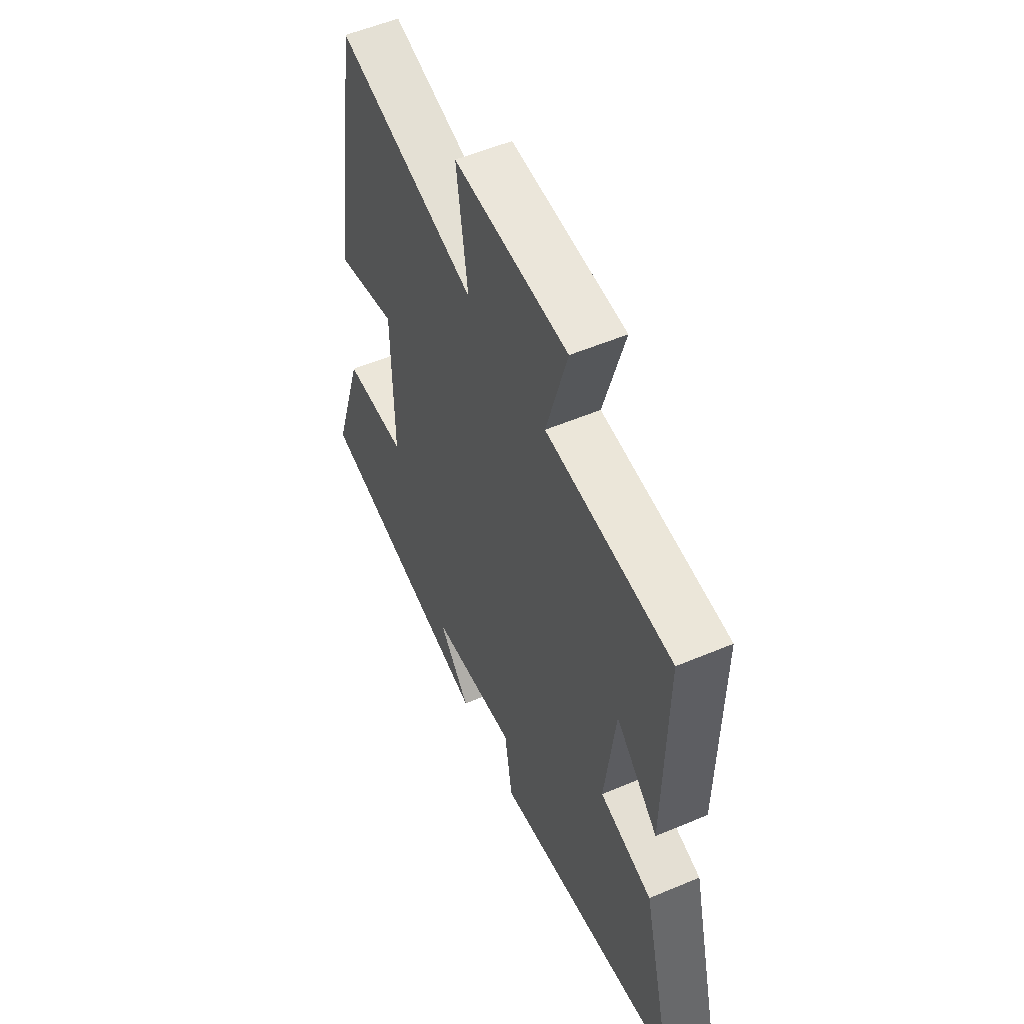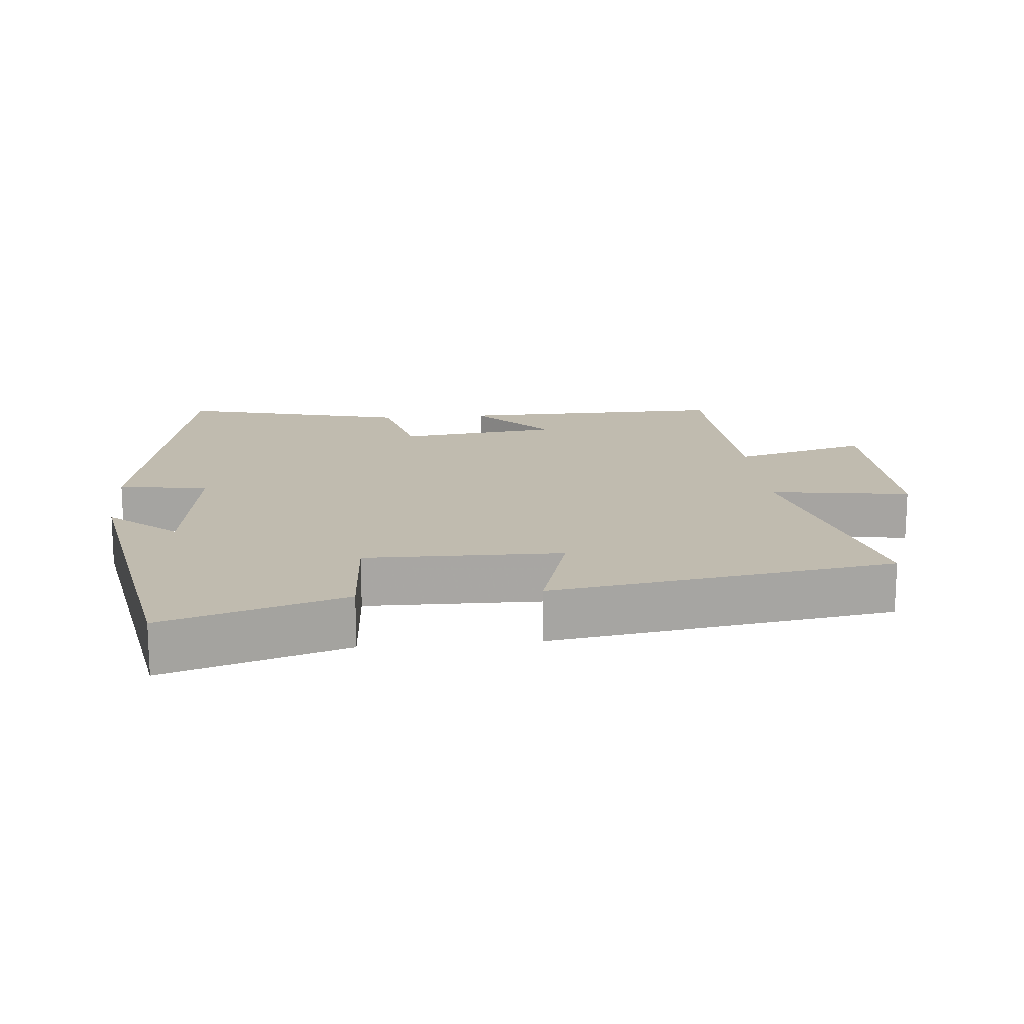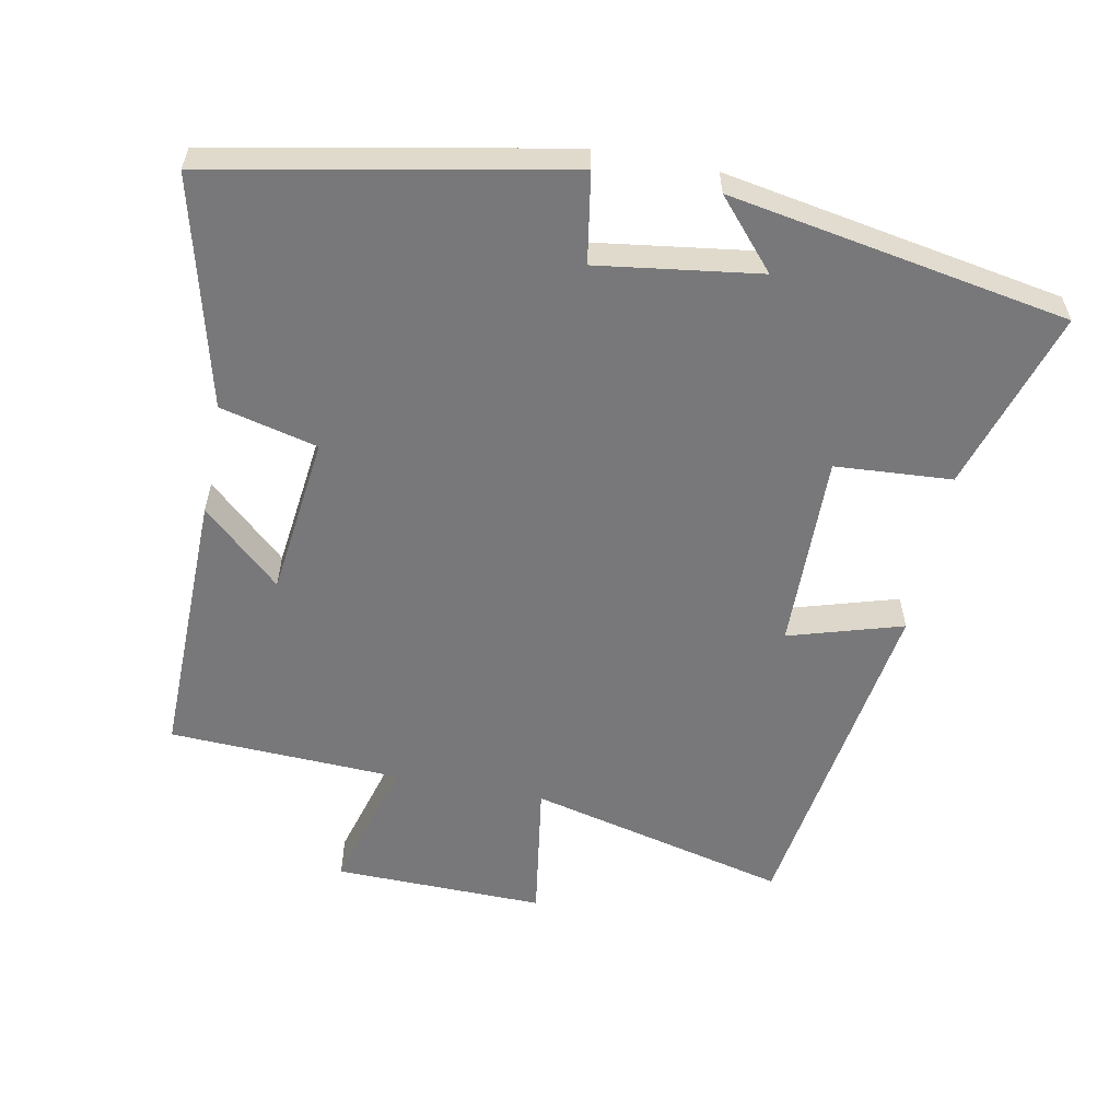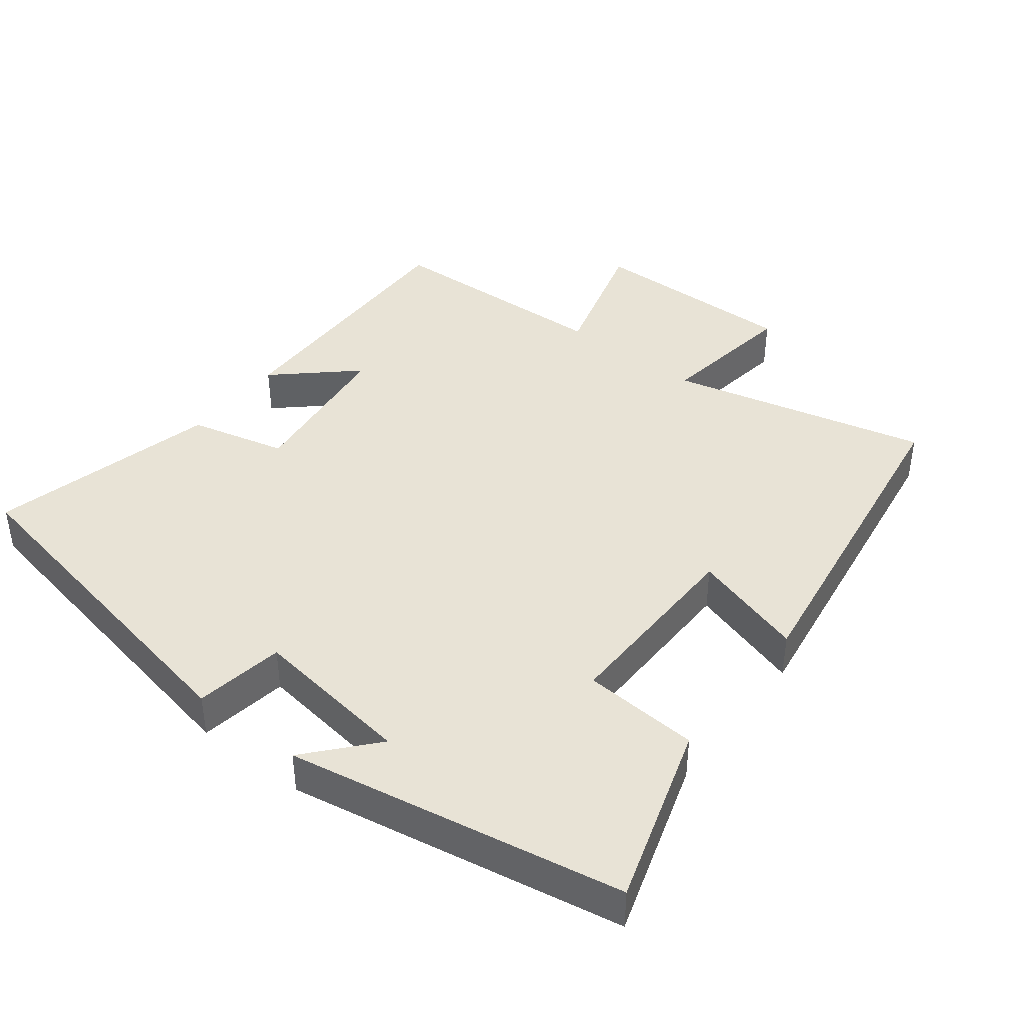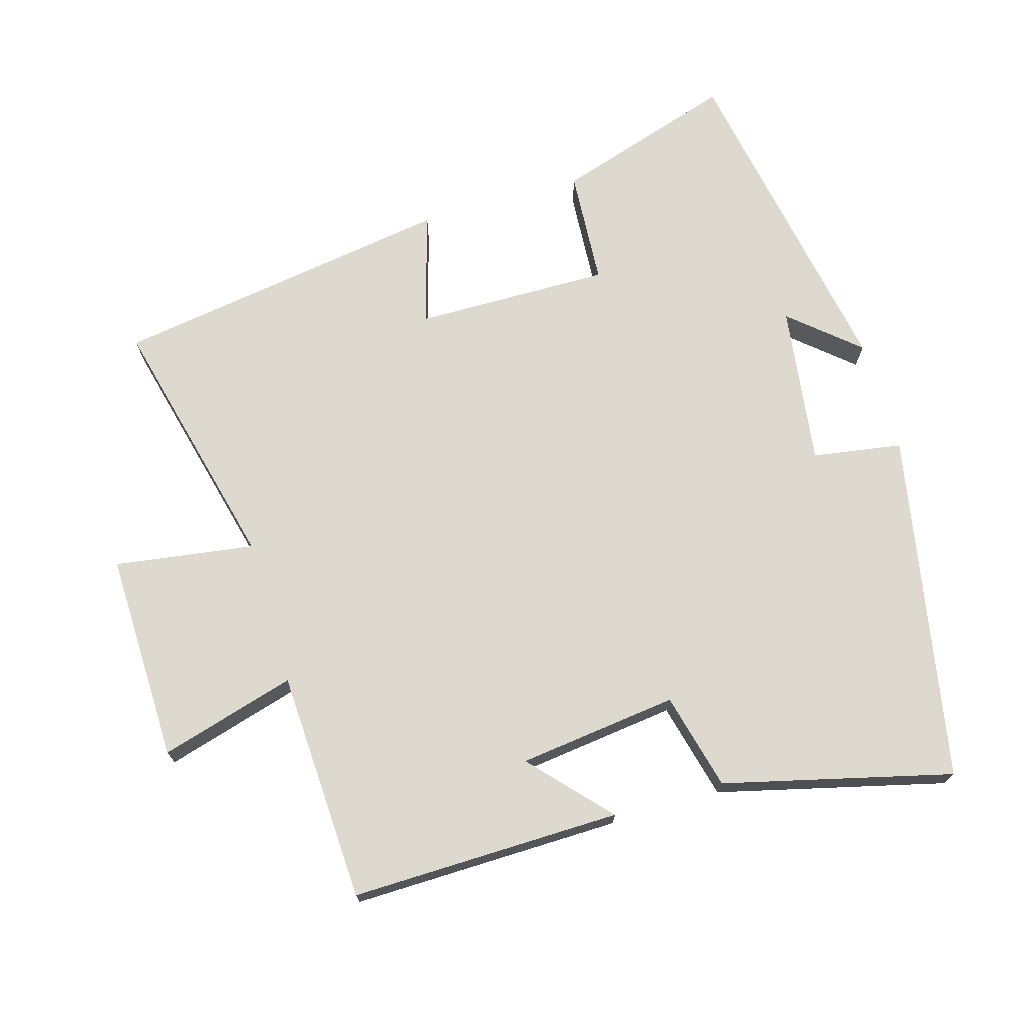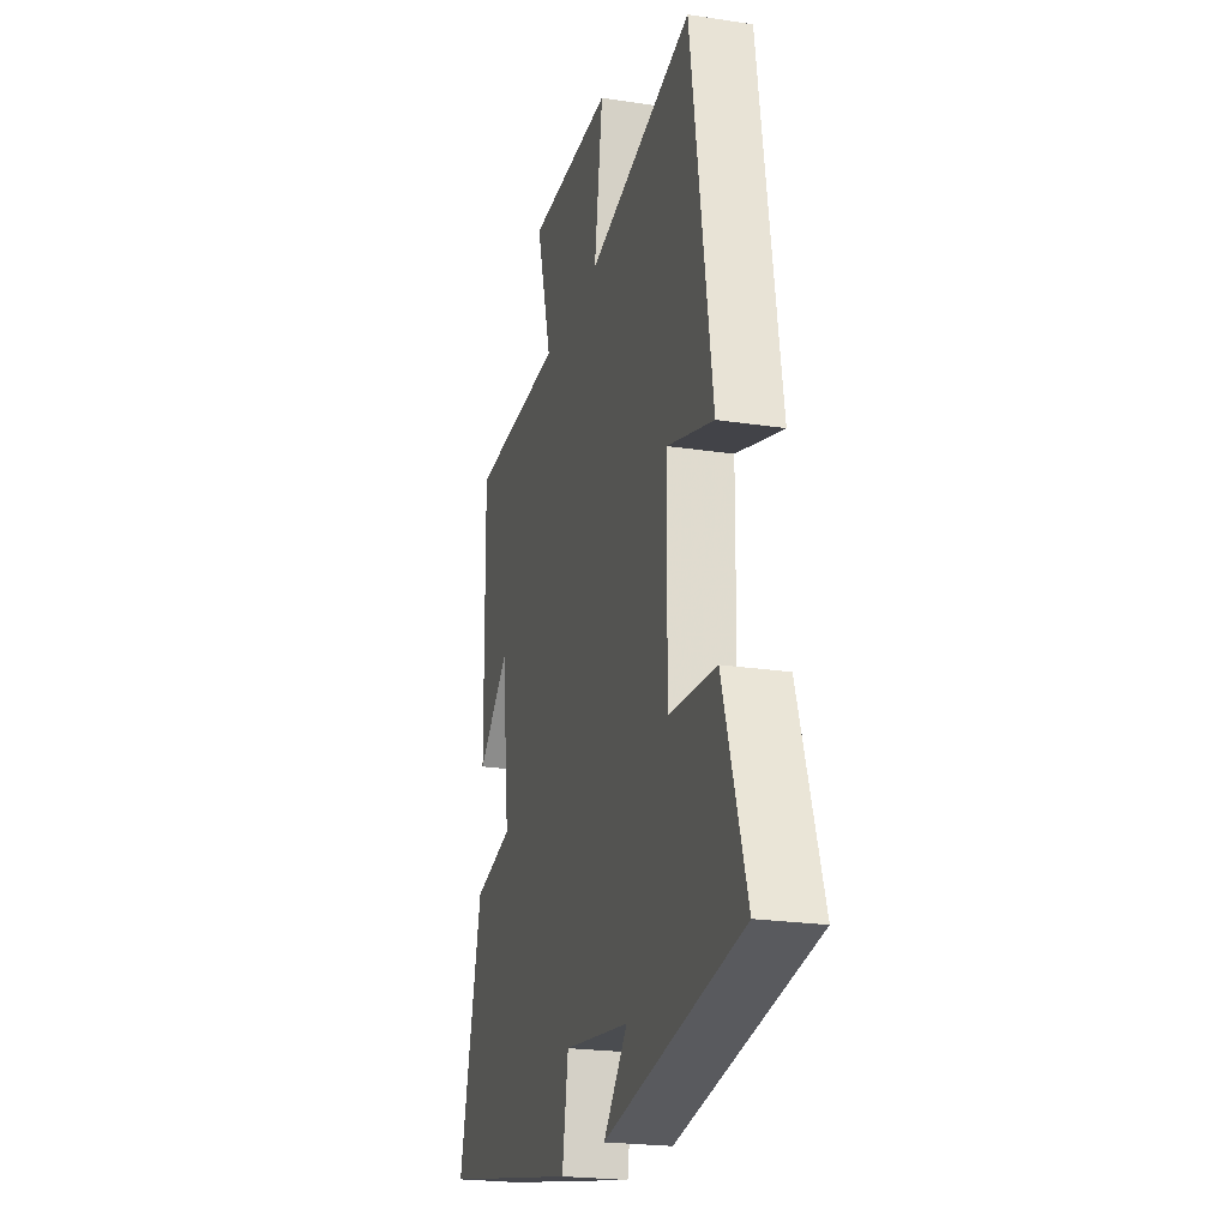
<metadata>
{"format":"obj","ext":"obj","renderer":"f3d","projection":"perspective","resolution":1024,"background":"white","views":[{"elev":54.5,"azim":65.9,"up":"+Z"},{"elev":16.0,"azim":-95.3,"up":"+Y"},{"elev":-57.5,"azim":169.1,"up":"+Y"},{"elev":41.6,"azim":-142.1,"up":"+Y"},{"elev":71.7,"azim":73.6,"up":"+Y"},{"elev":-22.3,"azim":-104.9,"up":"+Z"}]}
</metadata>
<code>
v 0.506 0.07 0.485
v 0.5 0.07 0.092
v 0.387 0.07 0.195
v 0.359 0.07 -0.037
v 0.5 0.07 -0.072
v 0.583 0.07 -0.403
v 0.076 0.07 -0.5
v 0.055 0.07 -0.37
v -0.179 0.07 -0.402
v -0.094 0.07 -0.5
v -0.583 0.07 -0.412
v -0.5 0.07 -0.15
v -0.331 0.07 -0.139
v -0.335 0.07 0.145
v -0.5 0.07 0.096
v -0.424 0.07 0.592
v -0.048 0.07 0.5
v -0.078 0.07 0.703
v 0.226 0.07 0.697
v 0.17 0.07 0.5
v 0.506 0 0.485
v 0.5 0 0.092
v 0.387 0 0.195
v 0.359 0 -0.037
v 0.5 0 -0.072
v 0.583 0 -0.403
v 0.076 0 -0.5
v 0.055 0 -0.37
v -0.179 0 -0.402
v -0.094 0 -0.5
v -0.583 0 -0.412
v -0.5 0 -0.15
v -0.331 0 -0.139
v -0.335 0 0.145
v -0.5 0 0.096
v -0.424 0 0.592
v -0.048 0 0.5
v -0.078 0 0.703
v 0.226 0 0.697
v 0.17 0 0.5
f 17 18 19 20
f 17 20 1
f 14 15 16 17
f 13 14 17 1
f 11 12 13
f 9 10 11
f 8 9 11 13
f 5 6 7 8
f 4 5 8 13
f 3 4 13
f 1 2 3
f 1 3 13
f 40 39 38 37
f 21 40 37
f 37 36 35 34
f 21 37 34 33
f 33 32 31
f 31 30 29
f 33 31 29 28
f 28 27 26 25
f 33 28 25 24
f 33 24 23
f 23 22 21
f 33 23 21
f 1 21 22 2
f 2 22 23 3
f 3 23 24 4
f 4 24 25 5
f 5 25 26 6
f 6 26 27 7
f 7 27 28 8
f 8 28 29 9
f 9 29 30 10
f 10 30 31 11
f 11 31 32 12
f 12 32 33 13
f 13 33 34 14
f 14 34 35 15
f 15 35 36 16
f 16 36 37 17
f 17 37 38 18
f 18 38 39 19
f 19 39 40 20
f 20 40 21 1

</code>
